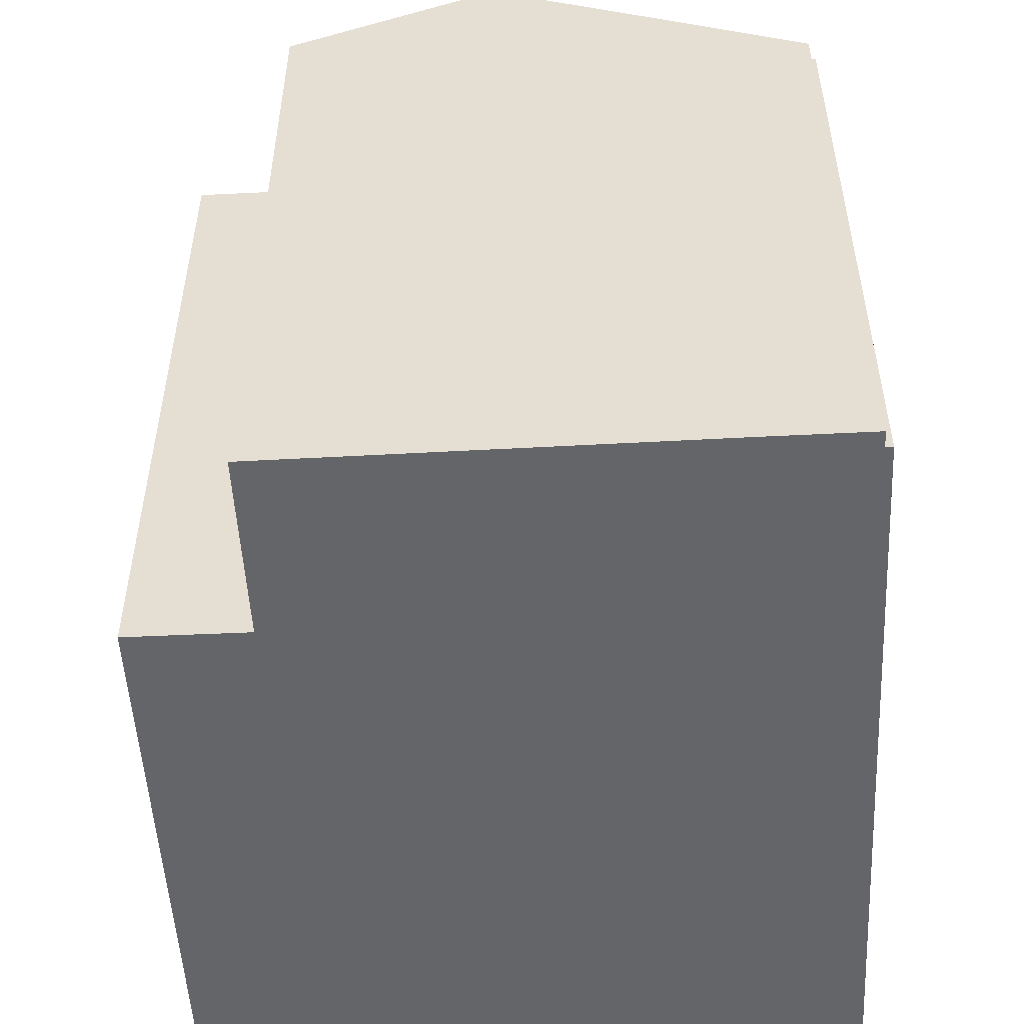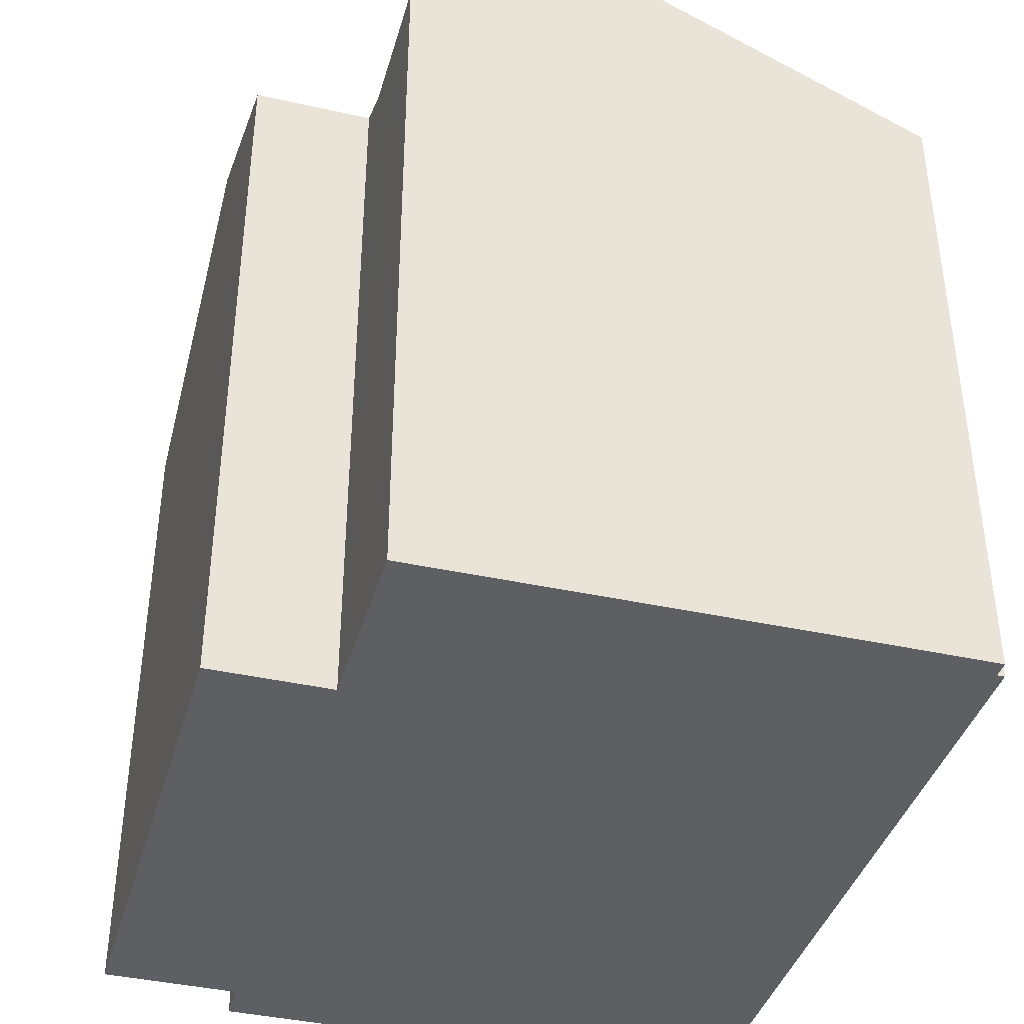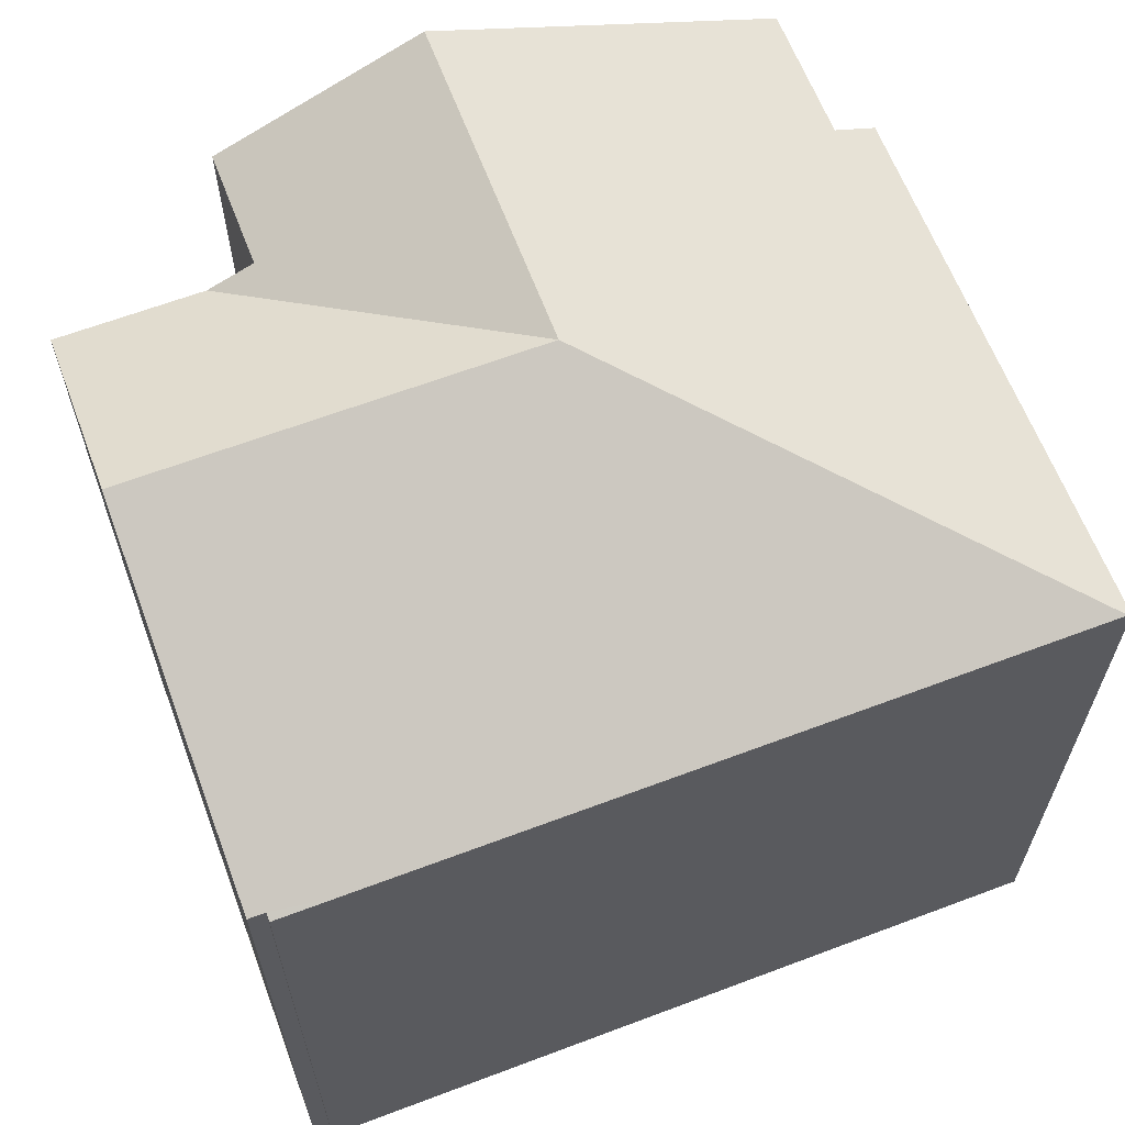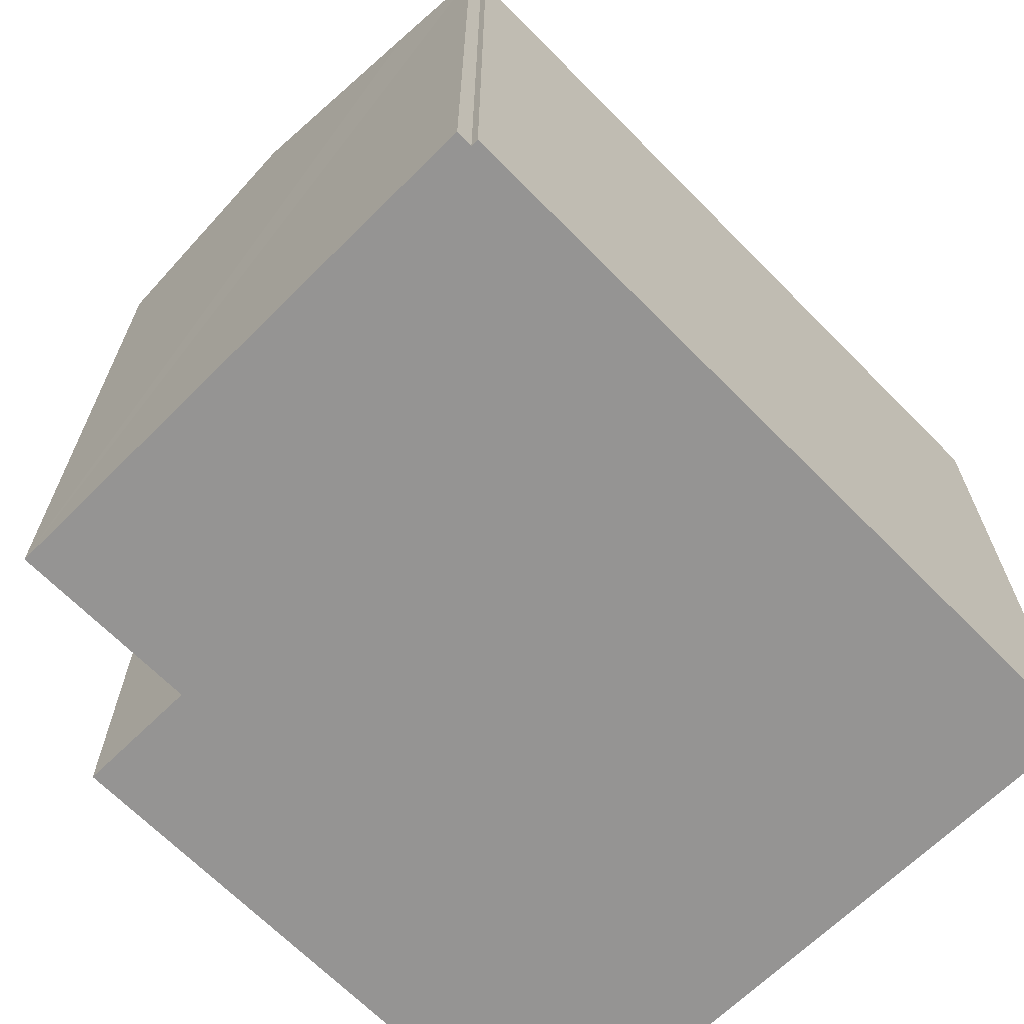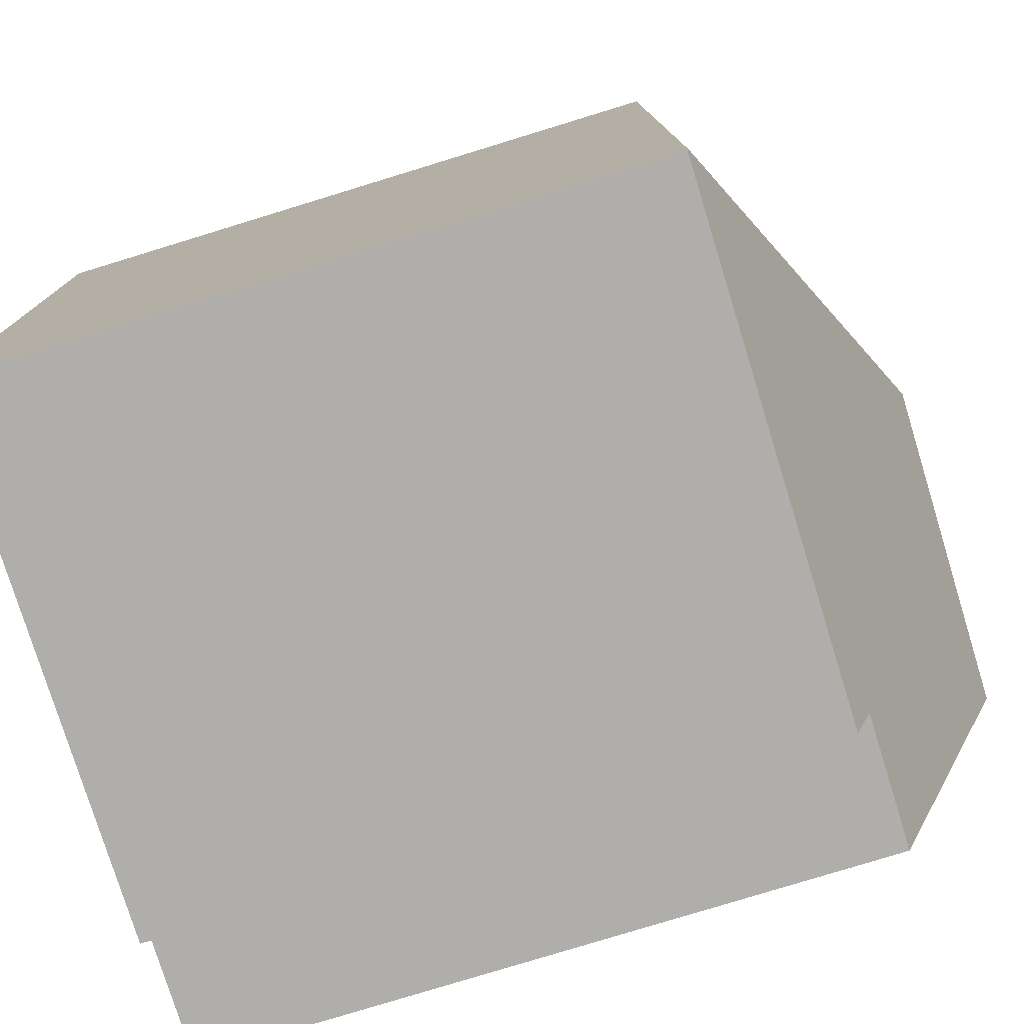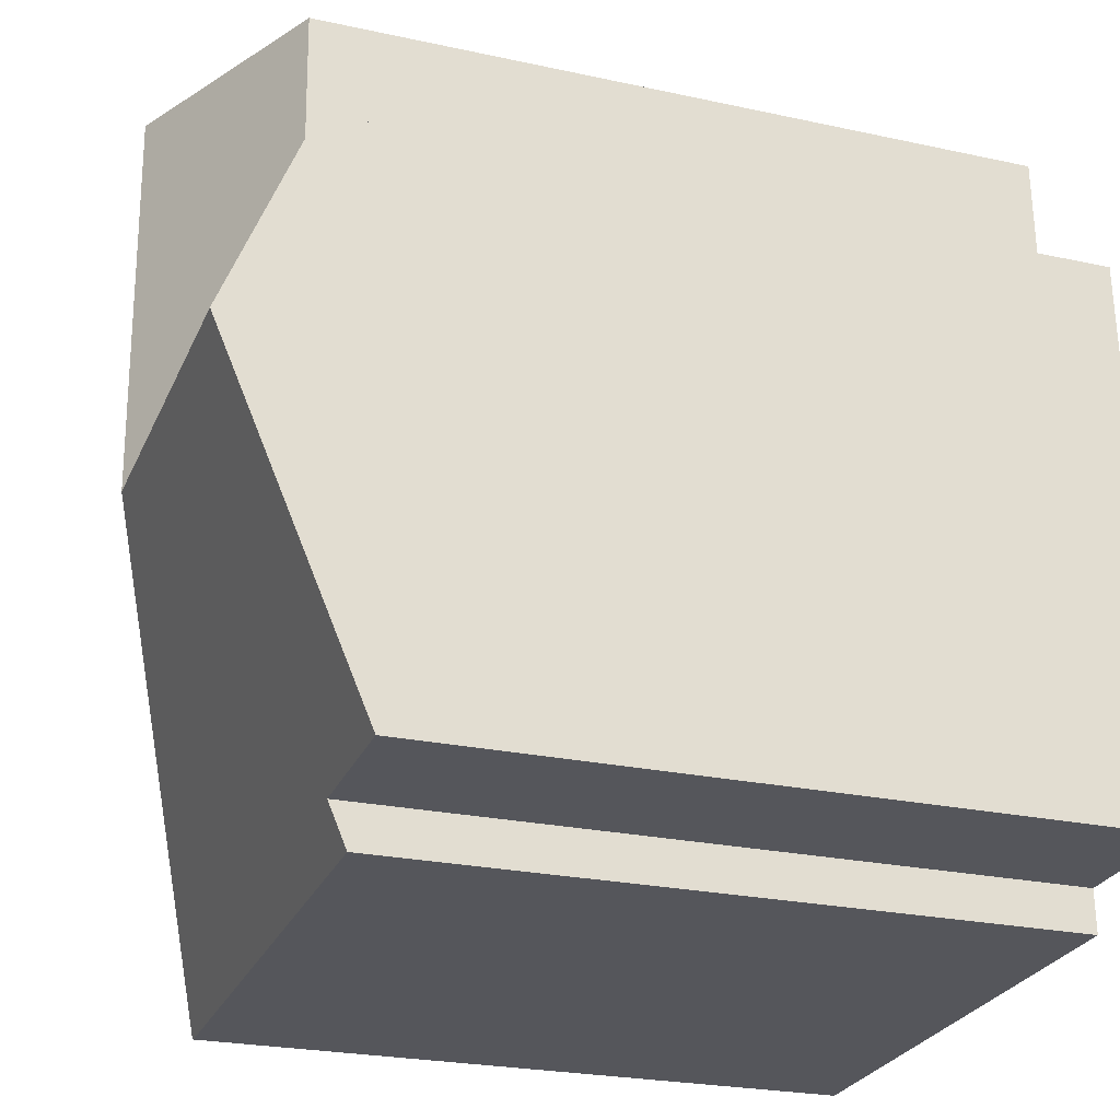
<metadata>
{"format":"obj","ext":"obj","renderer":"f3d","projection":"perspective","resolution":1024,"background":"white","views":[{"elev":-51.6,"azim":5.0,"up":"+Y"},{"elev":-39.8,"azim":-13.6,"up":"+Y"},{"elev":63.6,"azim":71.1,"up":"+Y"},{"elev":-67.2,"azim":46.6,"up":"+Y"},{"elev":-79.7,"azim":107.0,"up":"+Z"},{"elev":-24.2,"azim":-109.9,"up":"+Z"}]}
</metadata>
<code>
v  6.356 15.13 6.127
v  2.565 13.61 9.962
v  2.595 13.26 10.8
v  0.234 15.13 6.304
v  0.373 13.6 10.04
v  6.601 15.13 13.27
v  2.679 13.26 13.19
v  2.686 13.26 13.38
v  12.68 12.21 11.68
v  12.58 12.27 12.79
v  12.71 12.21 12.79
v  10.67 13.19 13.15
v  12.59 12.27 13.09
v  12.24 12.21 -1.173
v  2.466 12.22 -0.871
v  12.23 12.18 -1.241
v  2.493 12.53 -0.096
v  0 12.54 7.681e-16
v  2.686 -8.192e-16 13.38
v  12.59 -8.017e-16 13.09
v  6.601 -8.125e-16 13.27
v  10.67 -8.055e-16 13.15
v  12.58 -7.832e-16 12.79
v  12.71 -7.829e-16 12.79
v  2.565 -6.1e-16 9.962
v  0.373 -6.149e-16 10.04
v  12.68 -7.149e-16 11.68
v  12.24 7.183e-17 -1.173
v  12.23 7.599e-17 -1.241
v  2.466 5.333e-17 -0.871
v  0 0 0
v  2.493 5.878e-18 -0.096
v  0.234 -3.86e-16 6.304
v  2.679 -8.076e-16 13.19
v  2.595 -6.611e-16 10.8
g defaultobject
f 1 2 3
f 2 1 4
f 4 5 2
f 6 7 8
f 7 6 3
f 3 6 1
f 9 10 11
f 10 12 13
f 12 10 9
f 12 9 14
f 12 14 6
f 6 14 1
f 15 14 16
f 14 15 1
f 1 15 17
f 1 17 4
f 4 17 18
f 19 6 8
f 6 19 12
f 12 19 13
f 13 19 20
f 20 19 21
f 20 21 22
f 23 11 10
f 11 23 24
f 5 25 2
f 25 5 26
f 20 10 13
f 10 20 23
f 24 9 11
f 9 24 14
f 14 24 27
f 14 27 28
f 14 28 16
f 16 28 29
f 16 30 15
f 30 16 29
f 17 31 18
f 31 17 32
f 15 32 17
f 32 15 30
f 31 4 18
f 4 31 5
f 5 31 26
f 26 31 33
f 25 3 2
f 3 25 7
f 7 25 8
f 8 25 34
f 8 34 19
f 34 25 35
f 22 25 20
f 25 22 35
f 35 22 21
f 35 21 34
f 34 21 19
f 28 30 29
f 30 28 27
f 30 27 32
f 32 27 31
f 31 27 33
f 33 27 25
f 33 25 26
f 25 27 24
f 25 24 23
f 25 23 20

</code>
